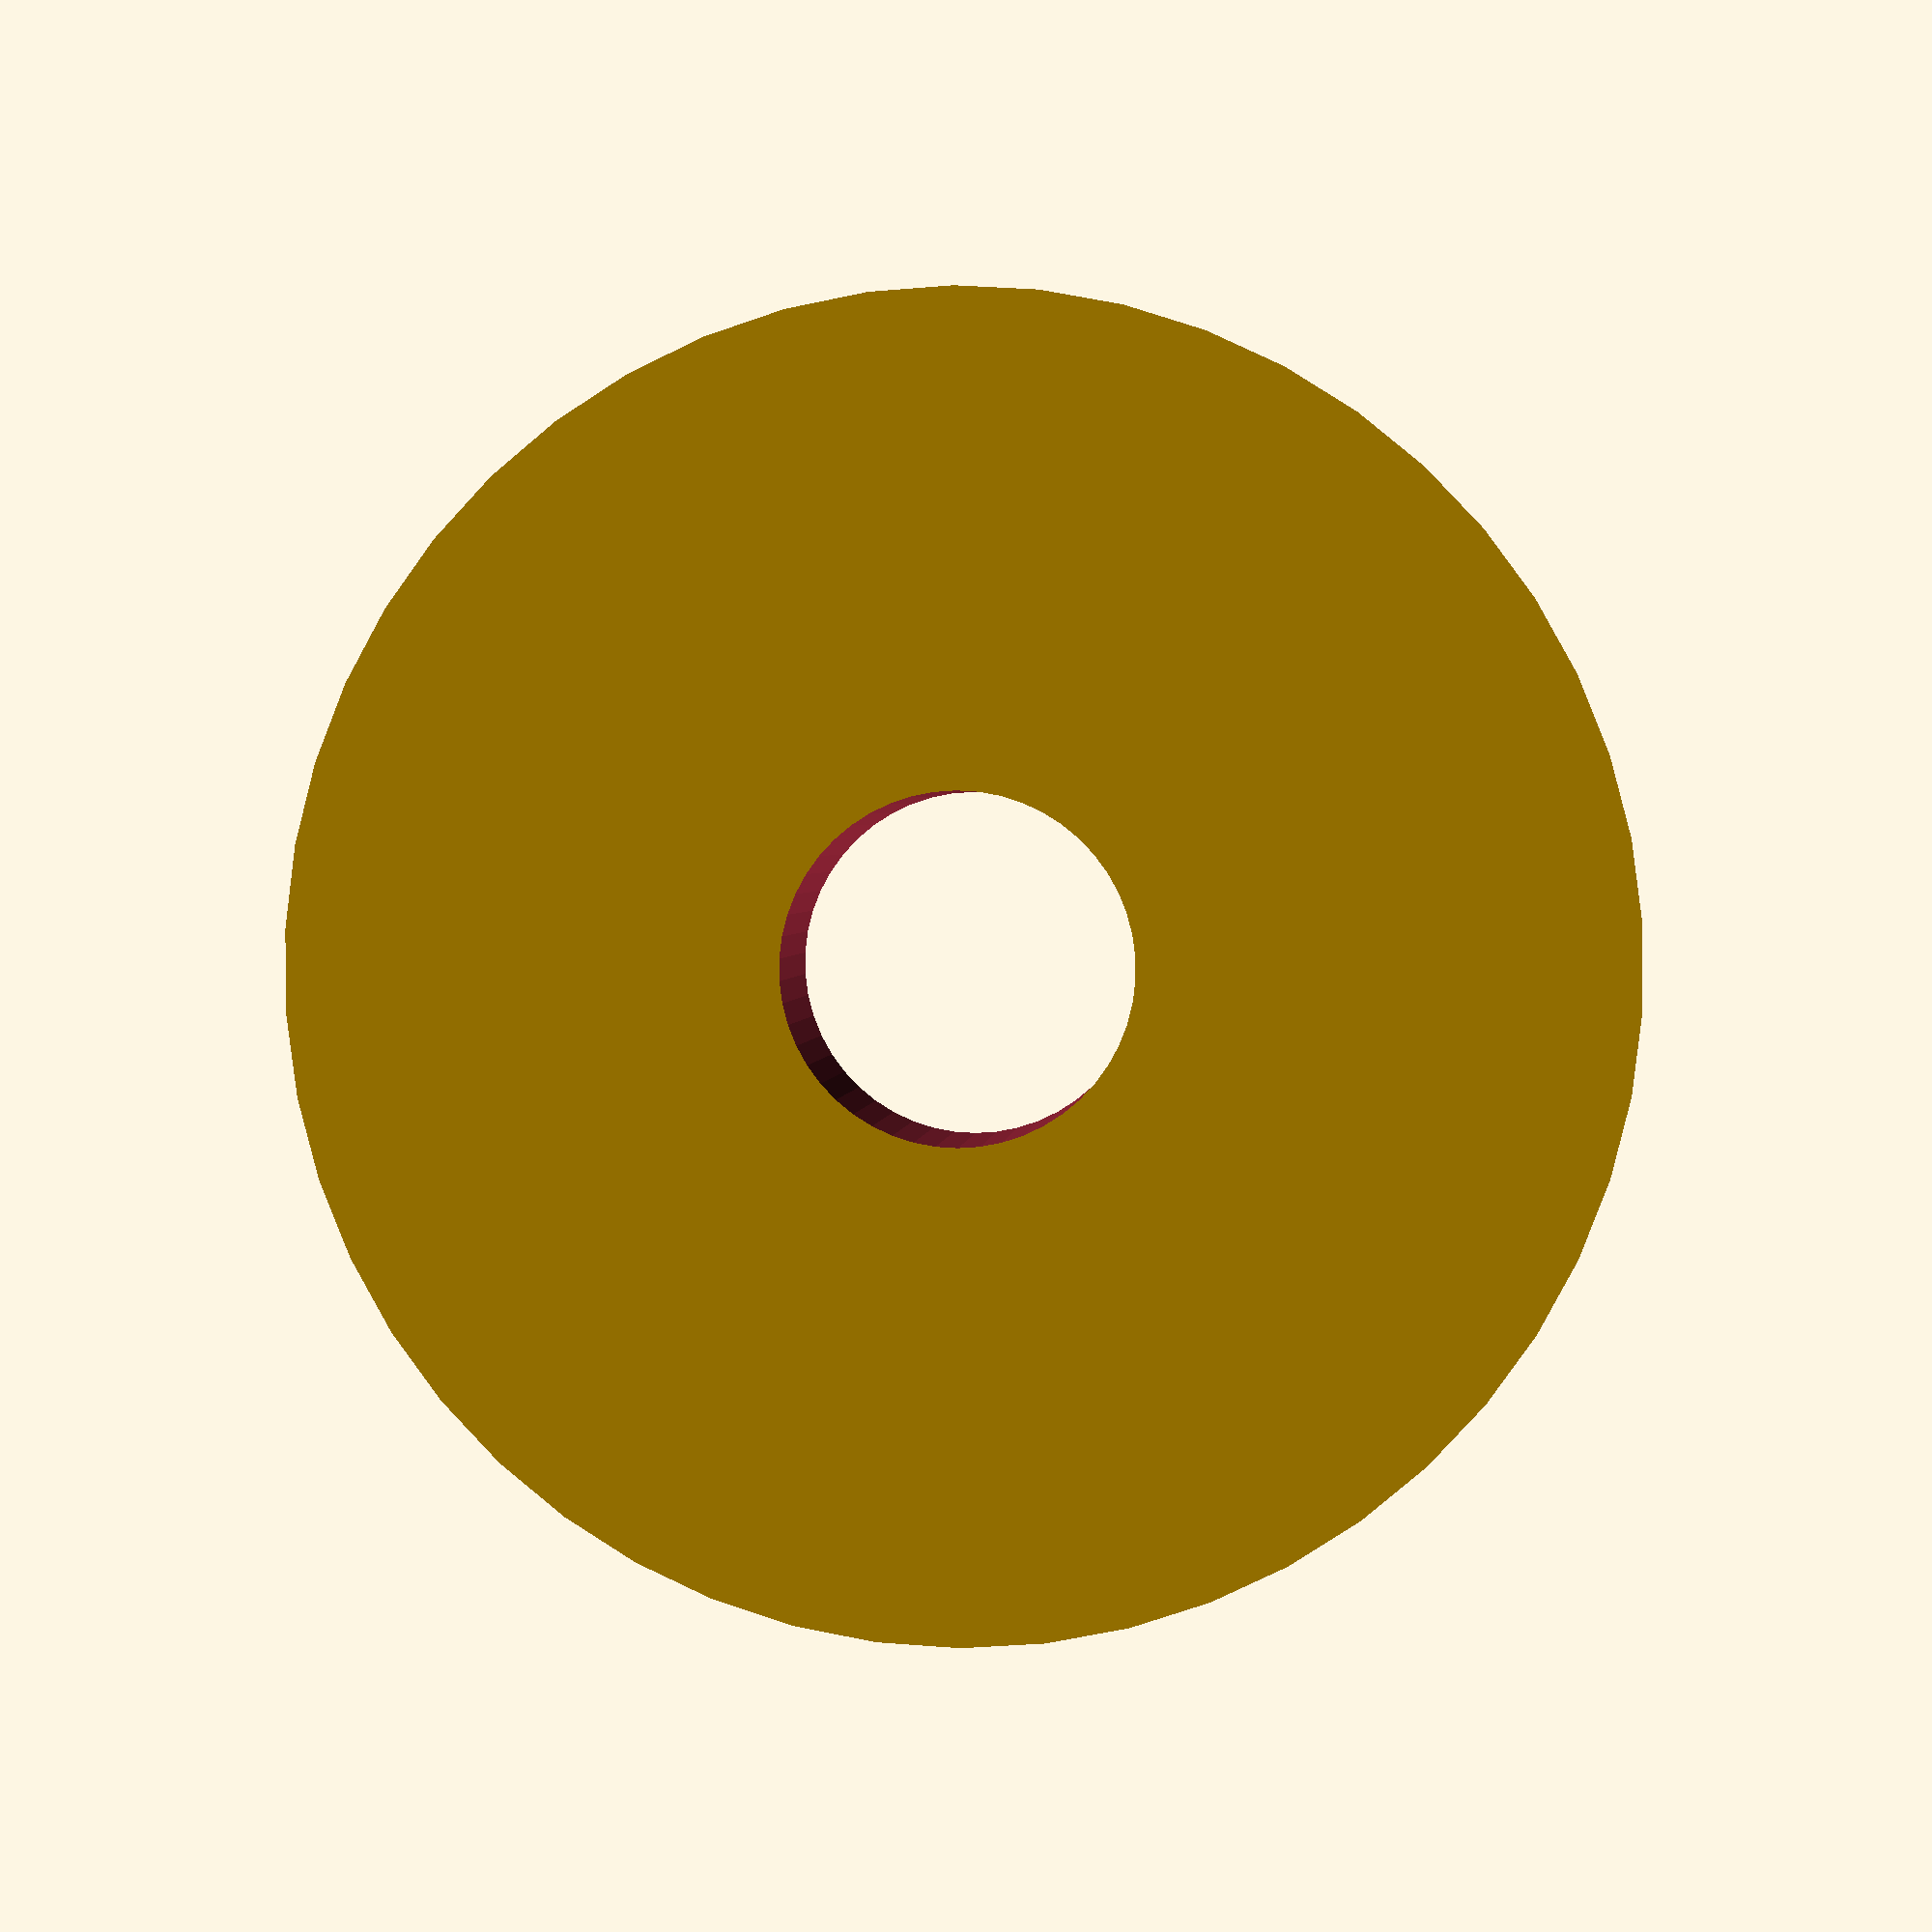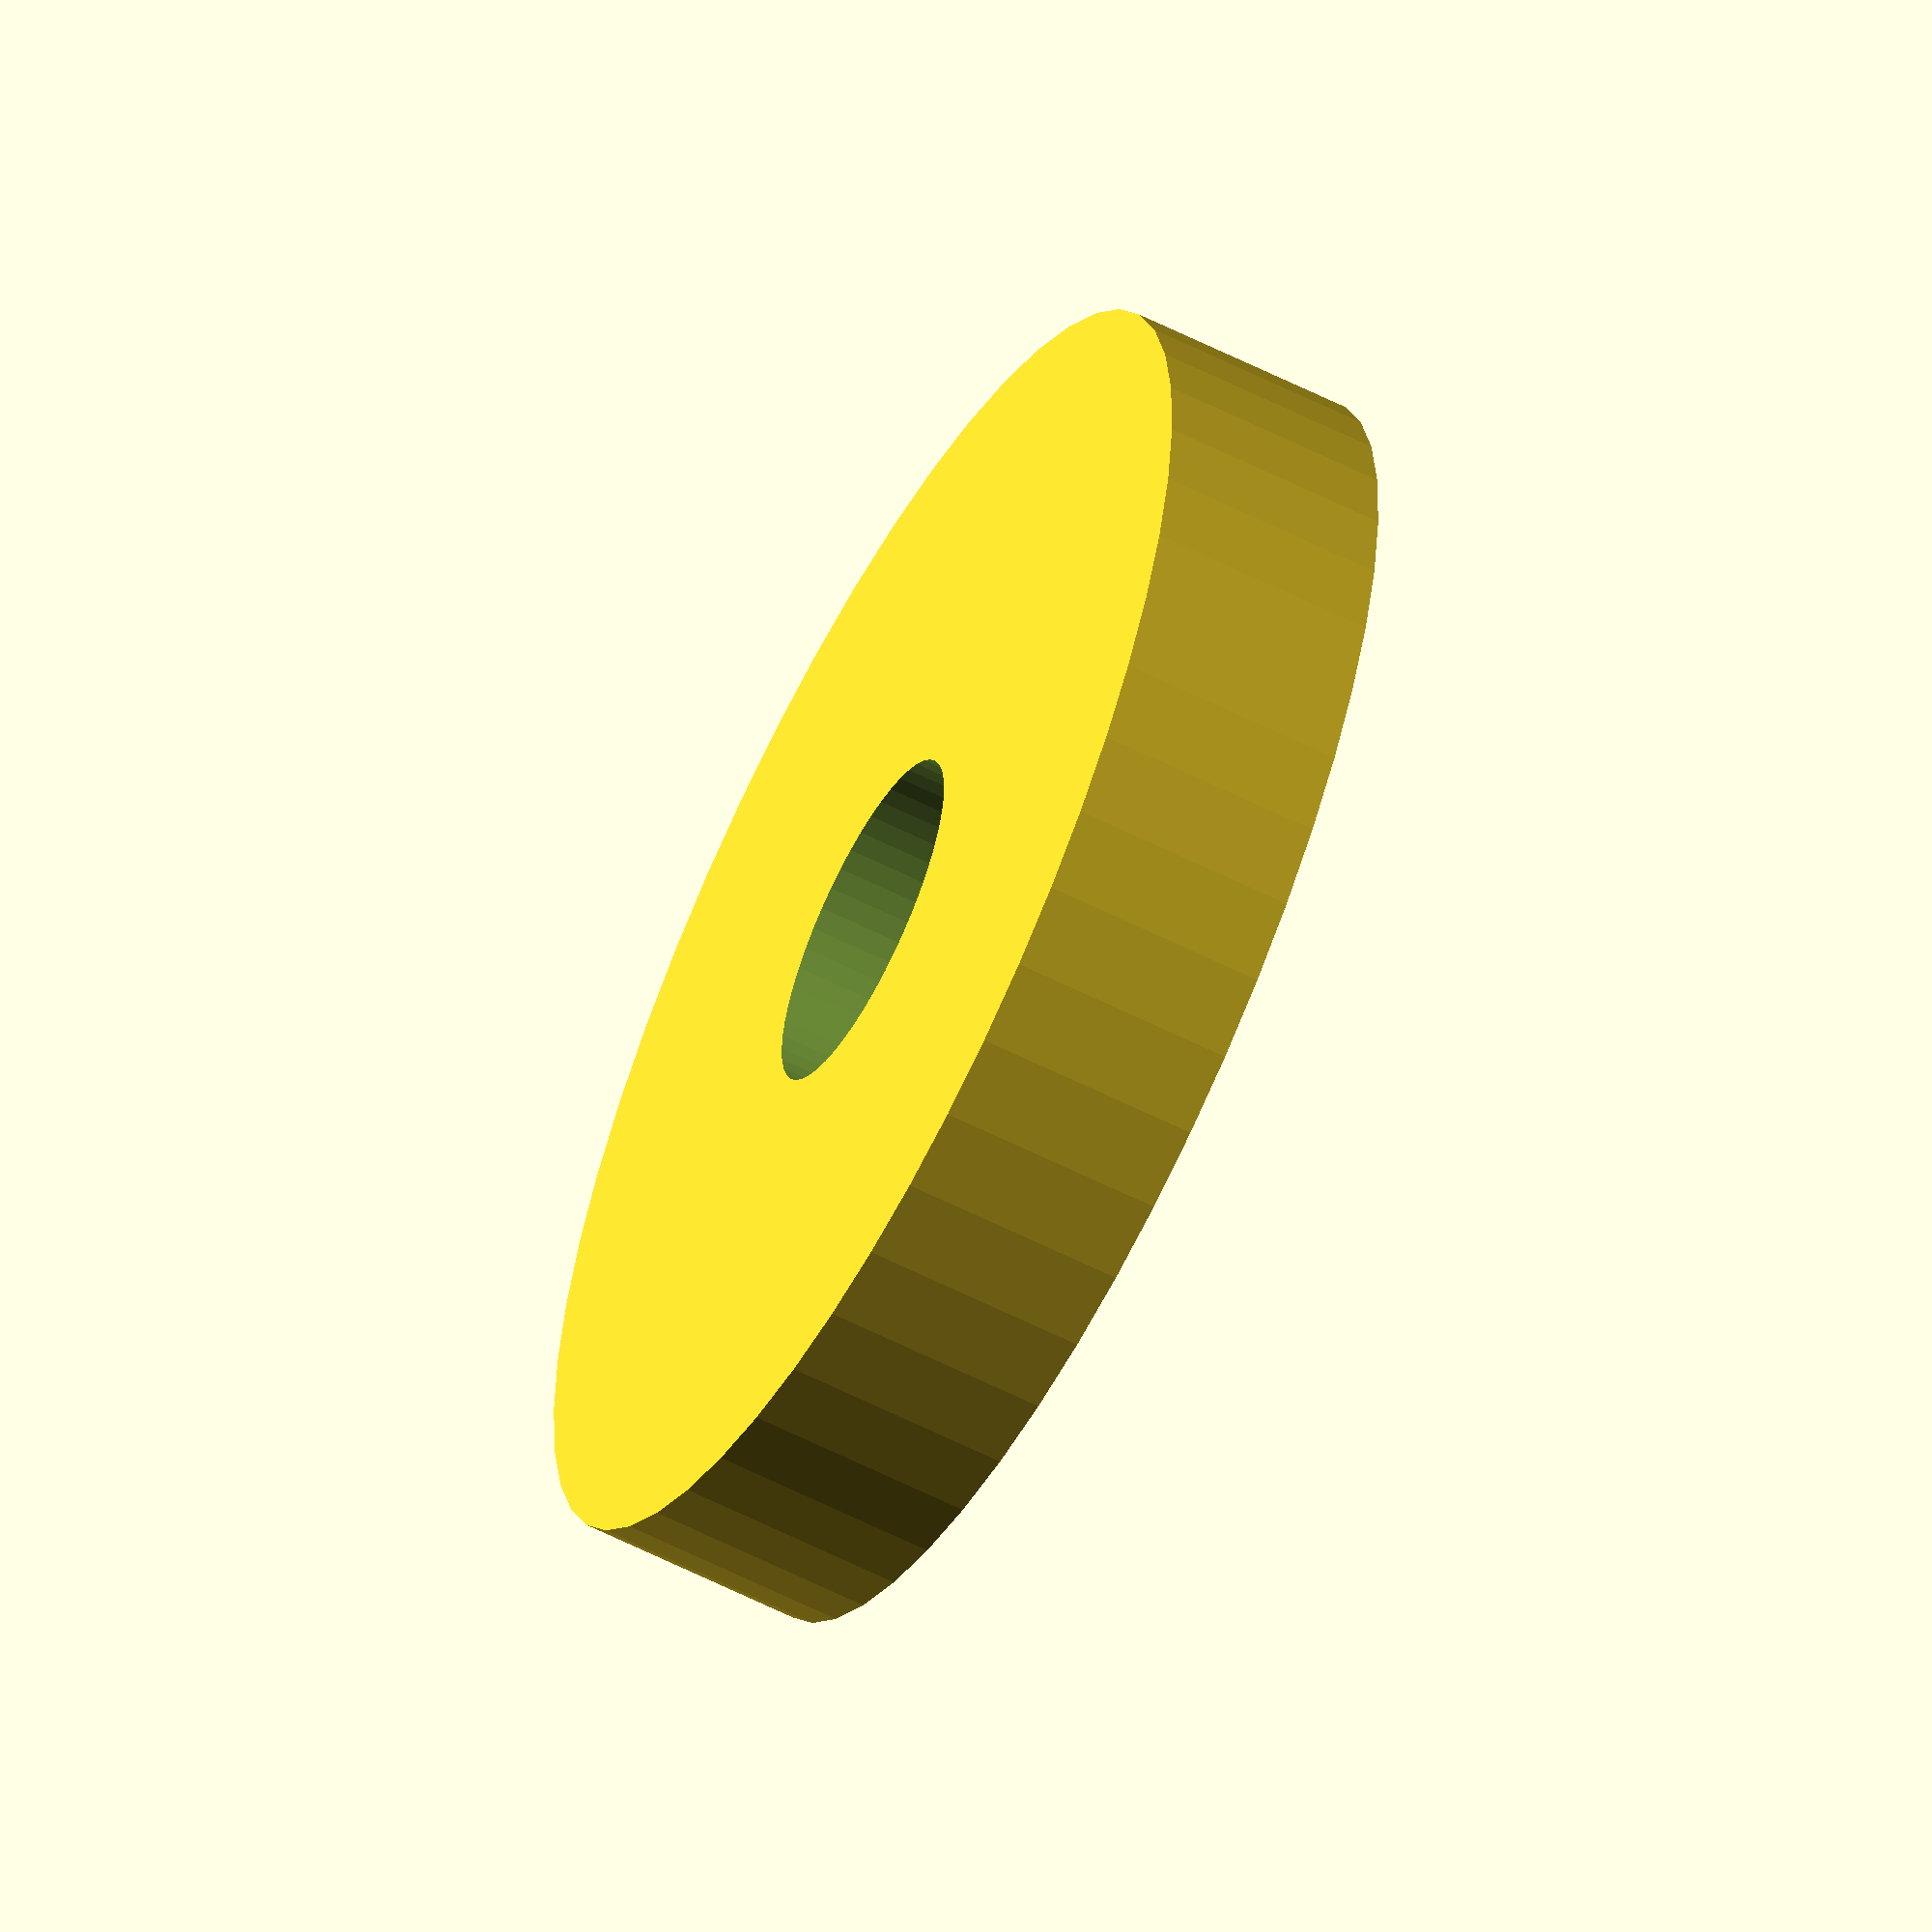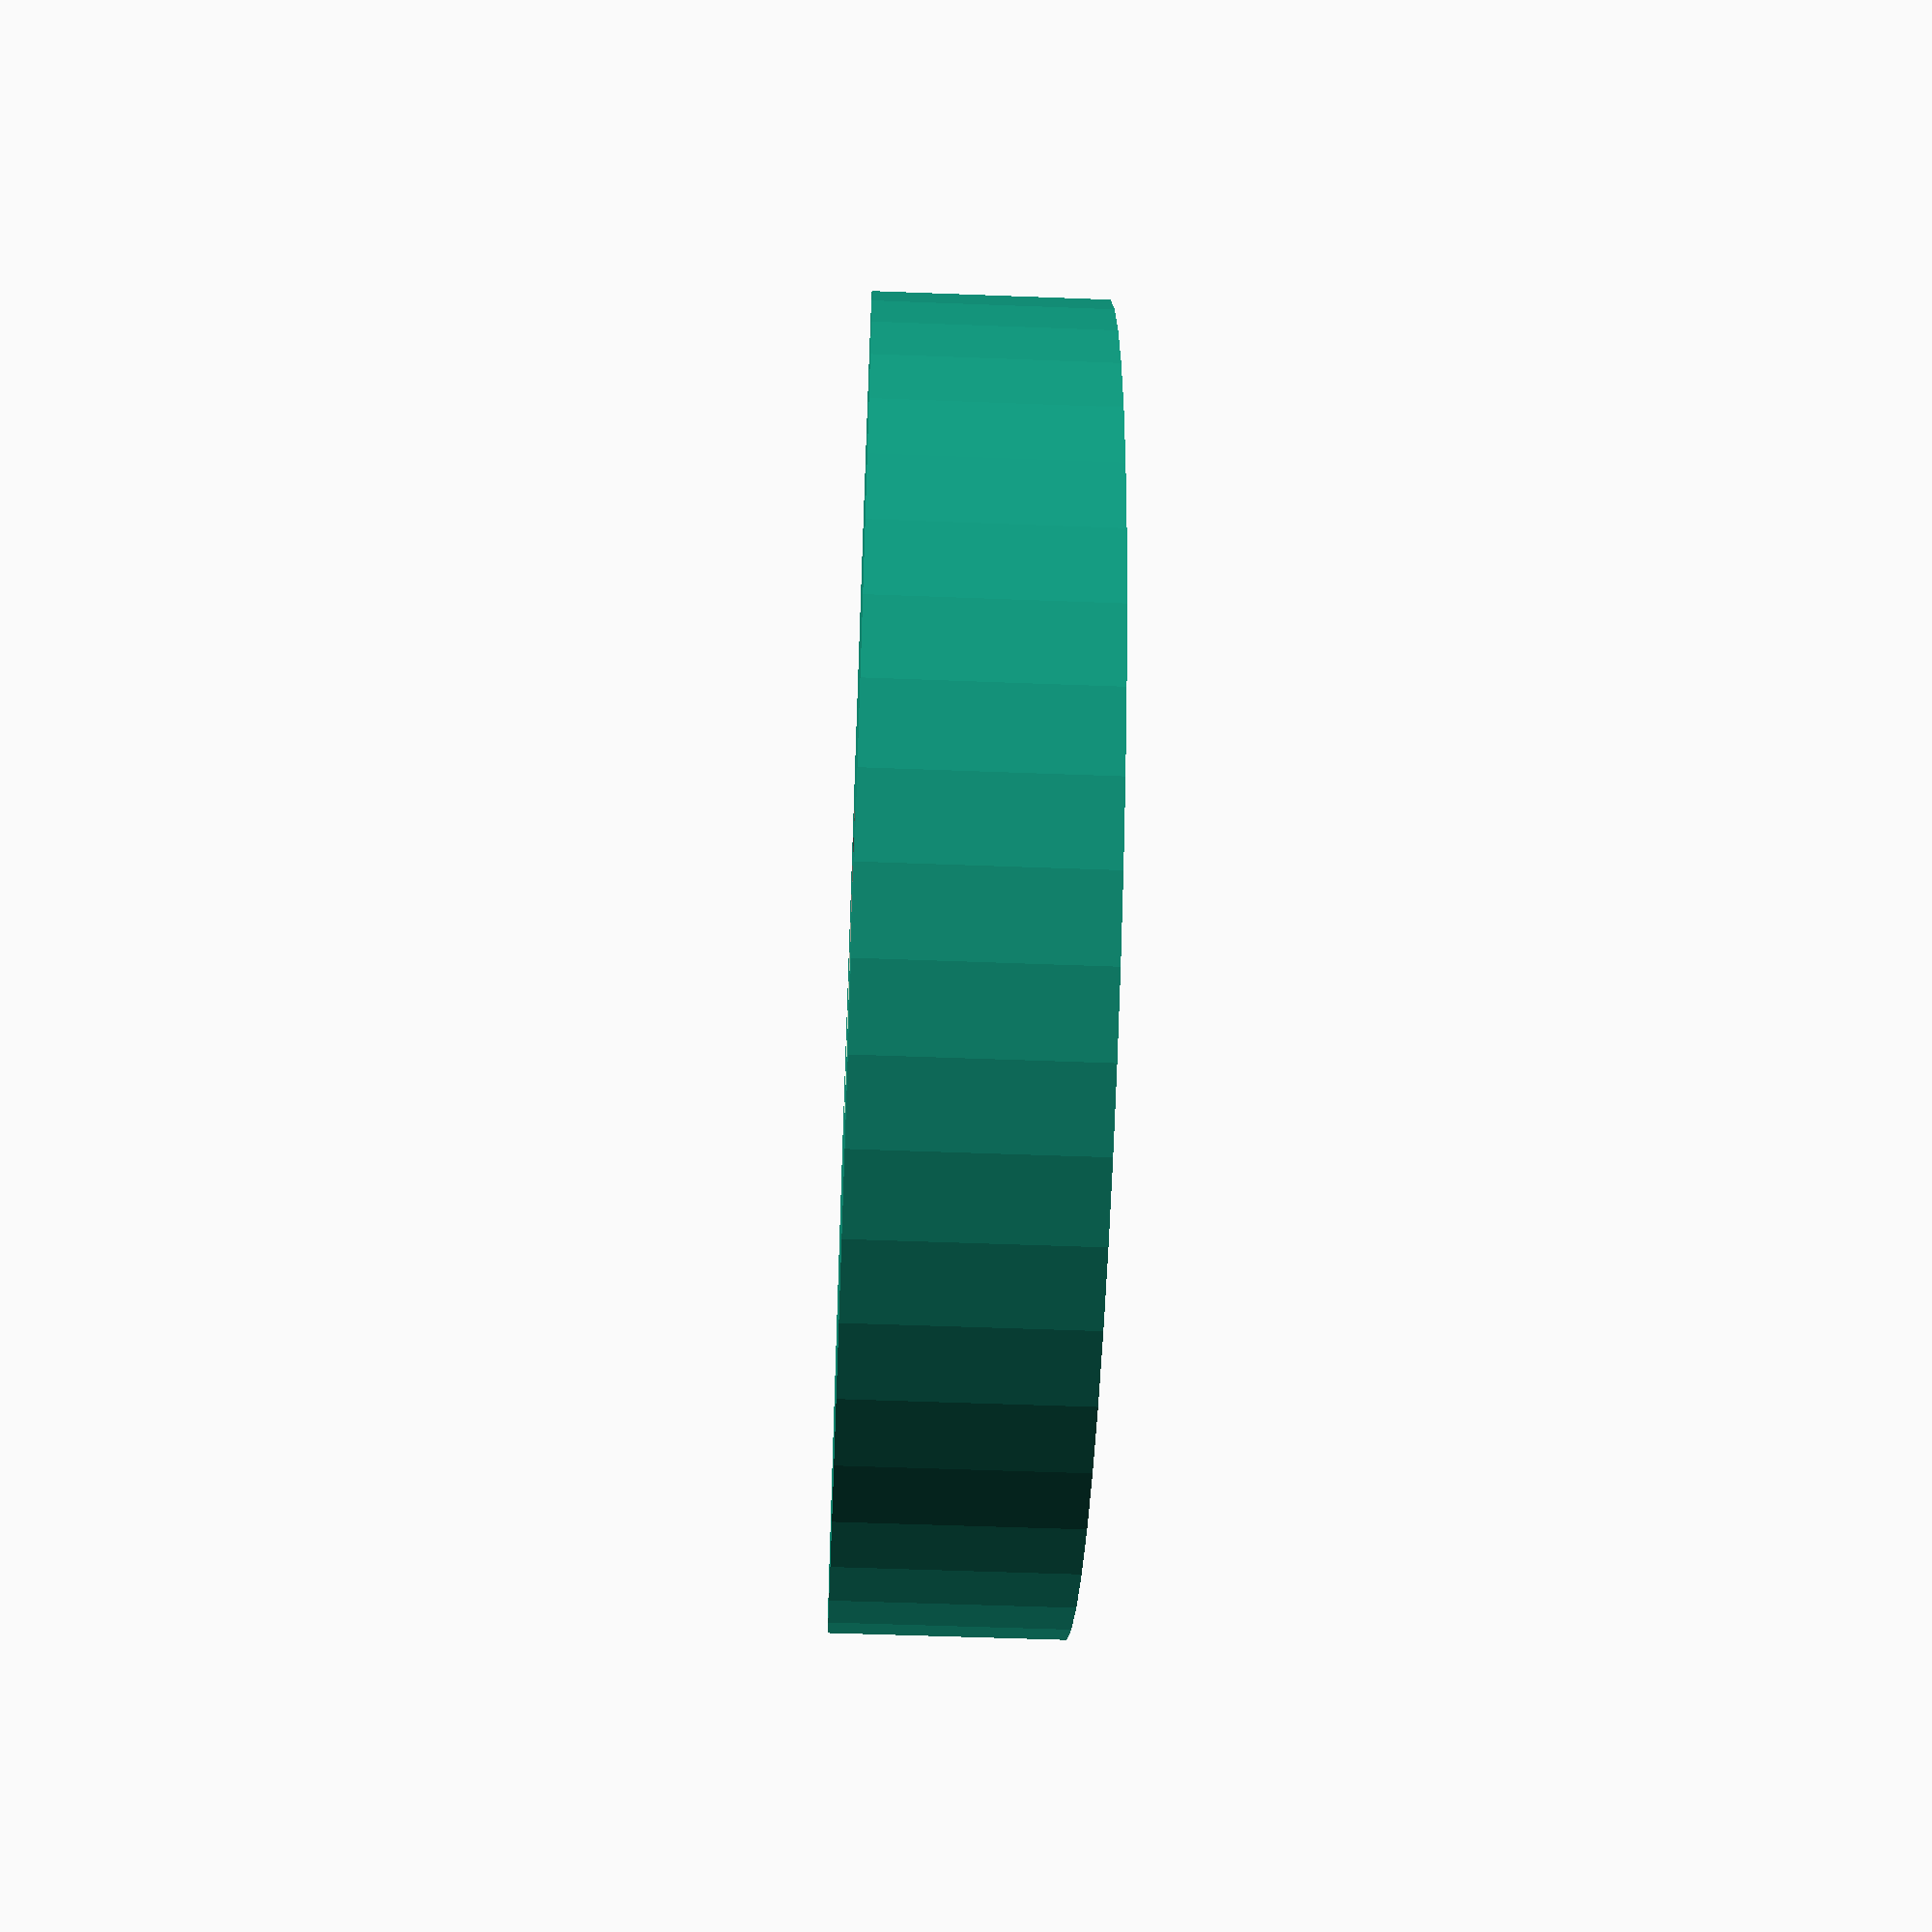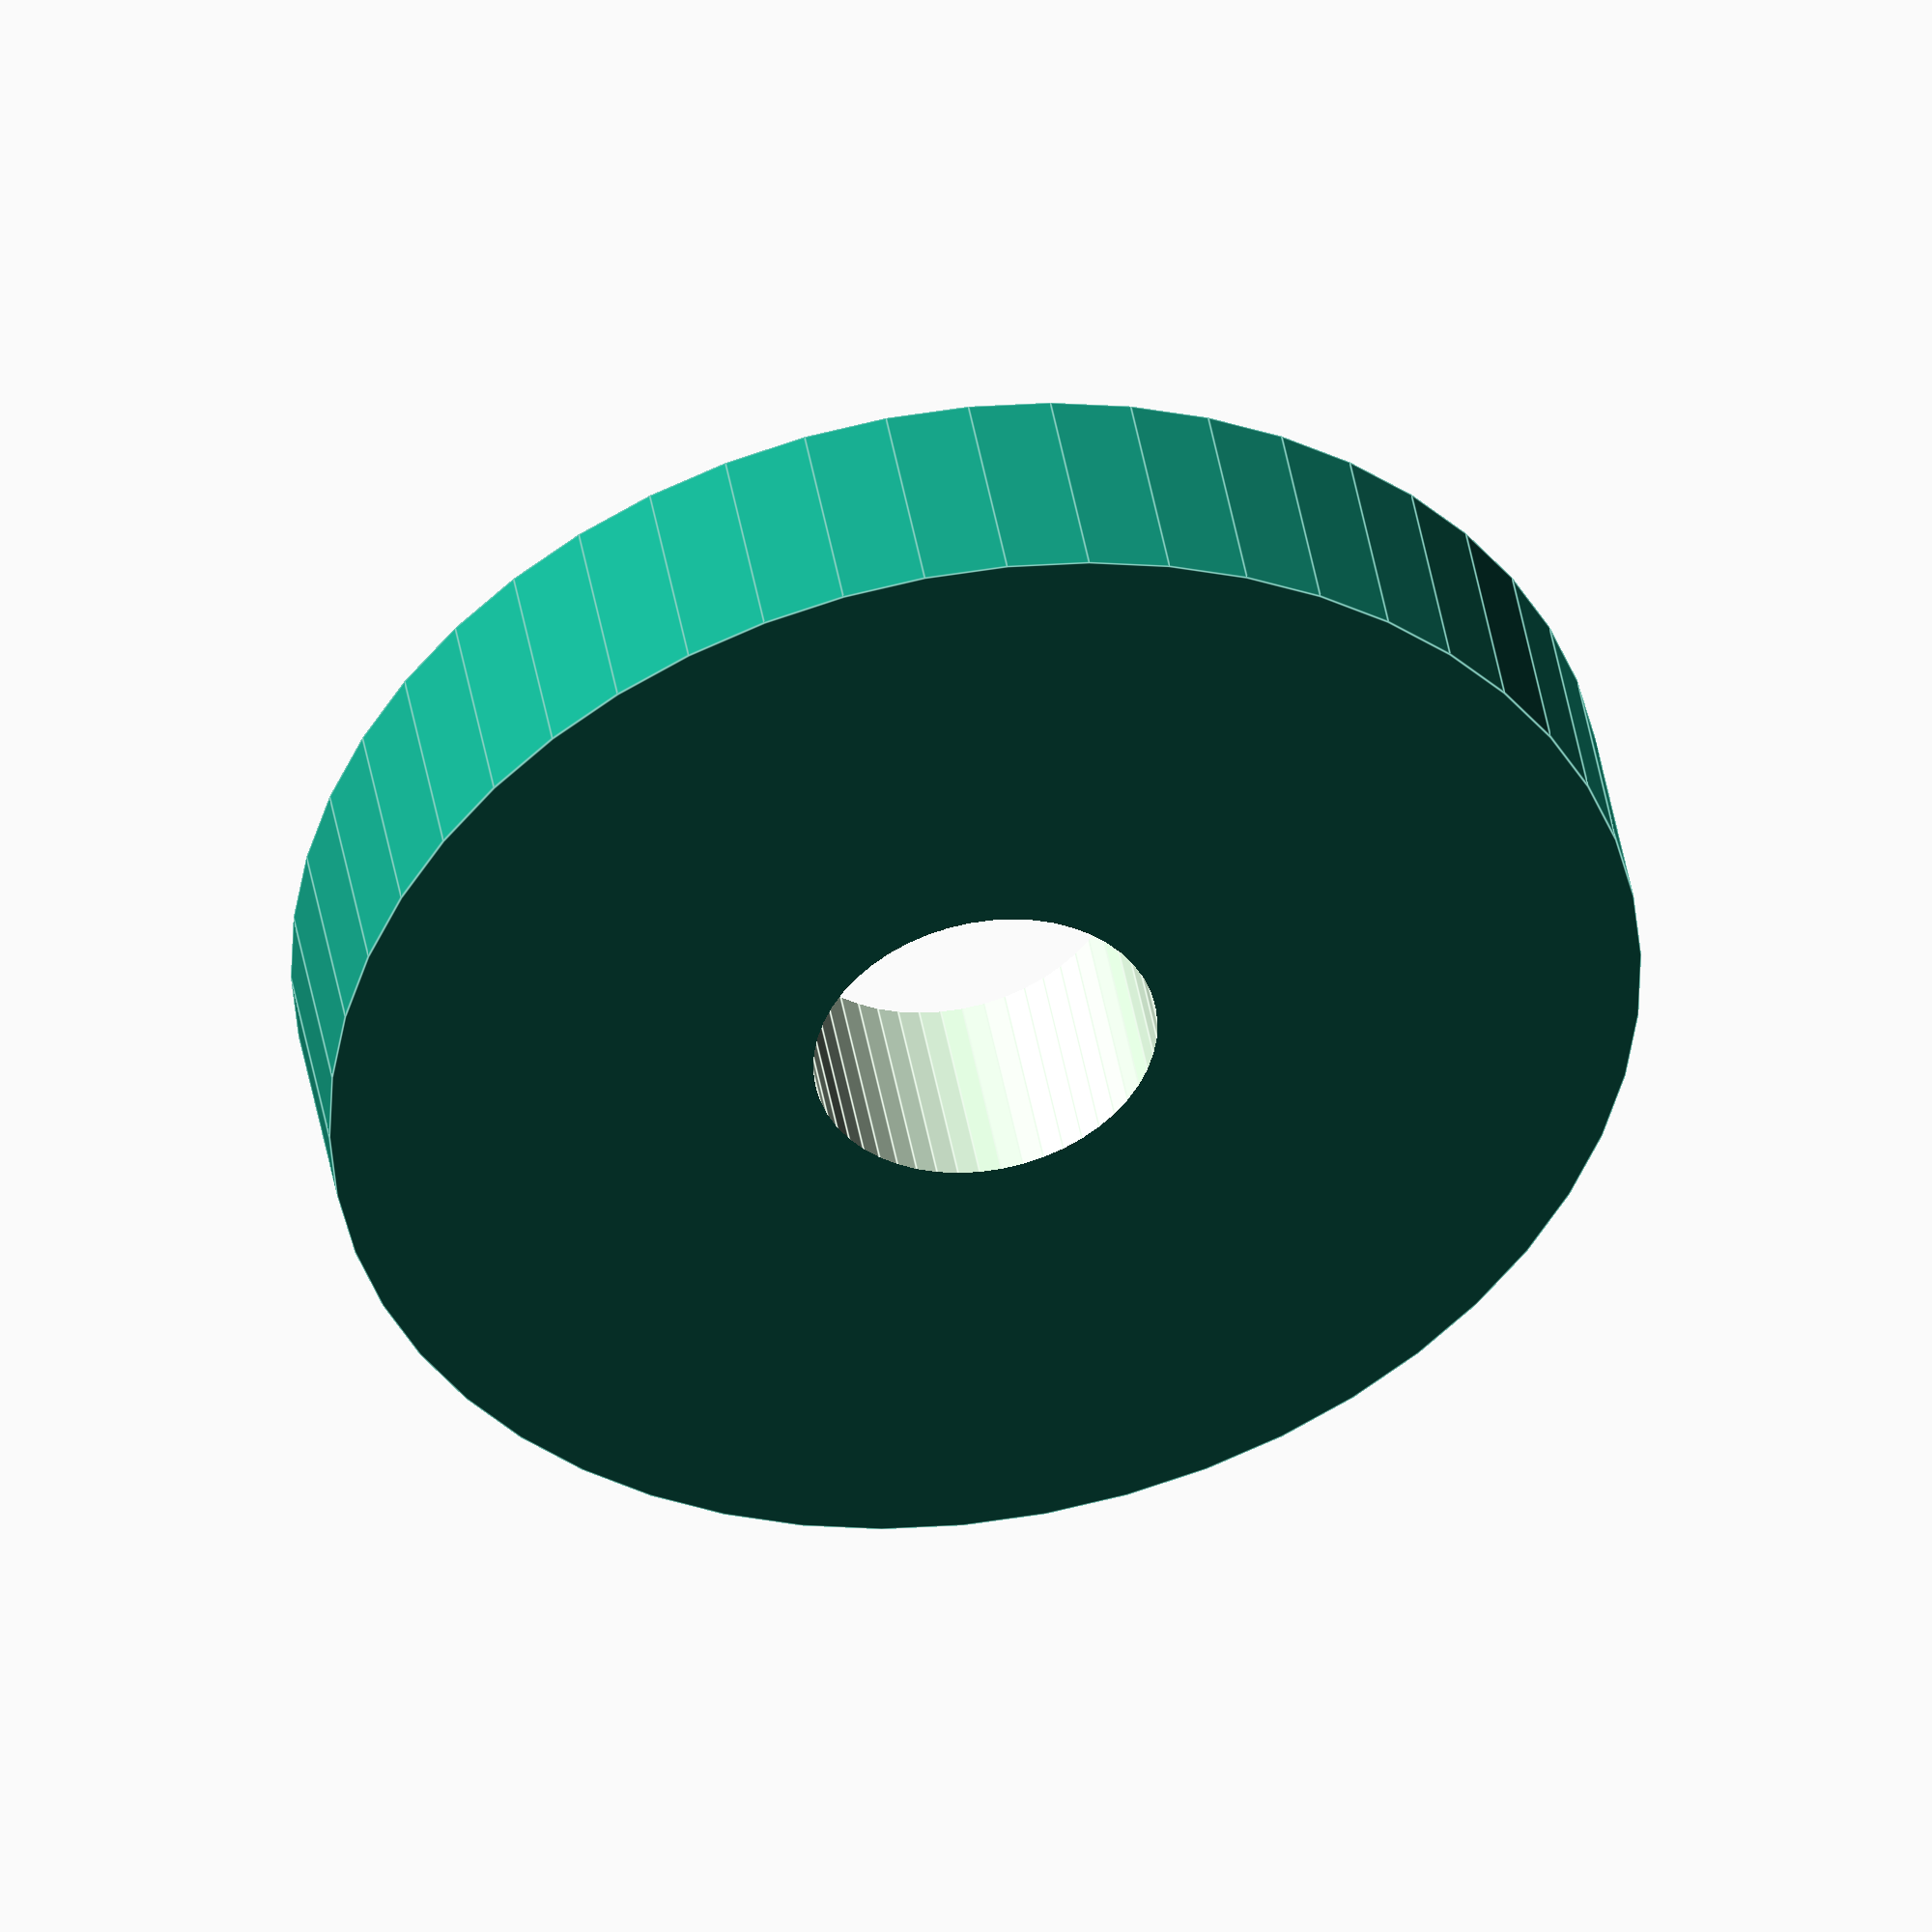
<openscad>
$fn = 50;


difference() {
	union() {
		translate(v = [0, 0, -3.5000000000]) {
			cylinder(h = 7, r = 20.0000000000);
		}
	}
	union() {
		translate(v = [0, 0, -100.0000000000]) {
			cylinder(h = 200, r = 5.2500000000);
		}
	}
}
</openscad>
<views>
elev=178.3 azim=198.3 roll=355.6 proj=p view=solid
elev=238.7 azim=16.5 roll=117.7 proj=o view=wireframe
elev=52.0 azim=181.3 roll=87.6 proj=p view=solid
elev=135.8 azim=59.3 roll=9.6 proj=o view=edges
</views>
